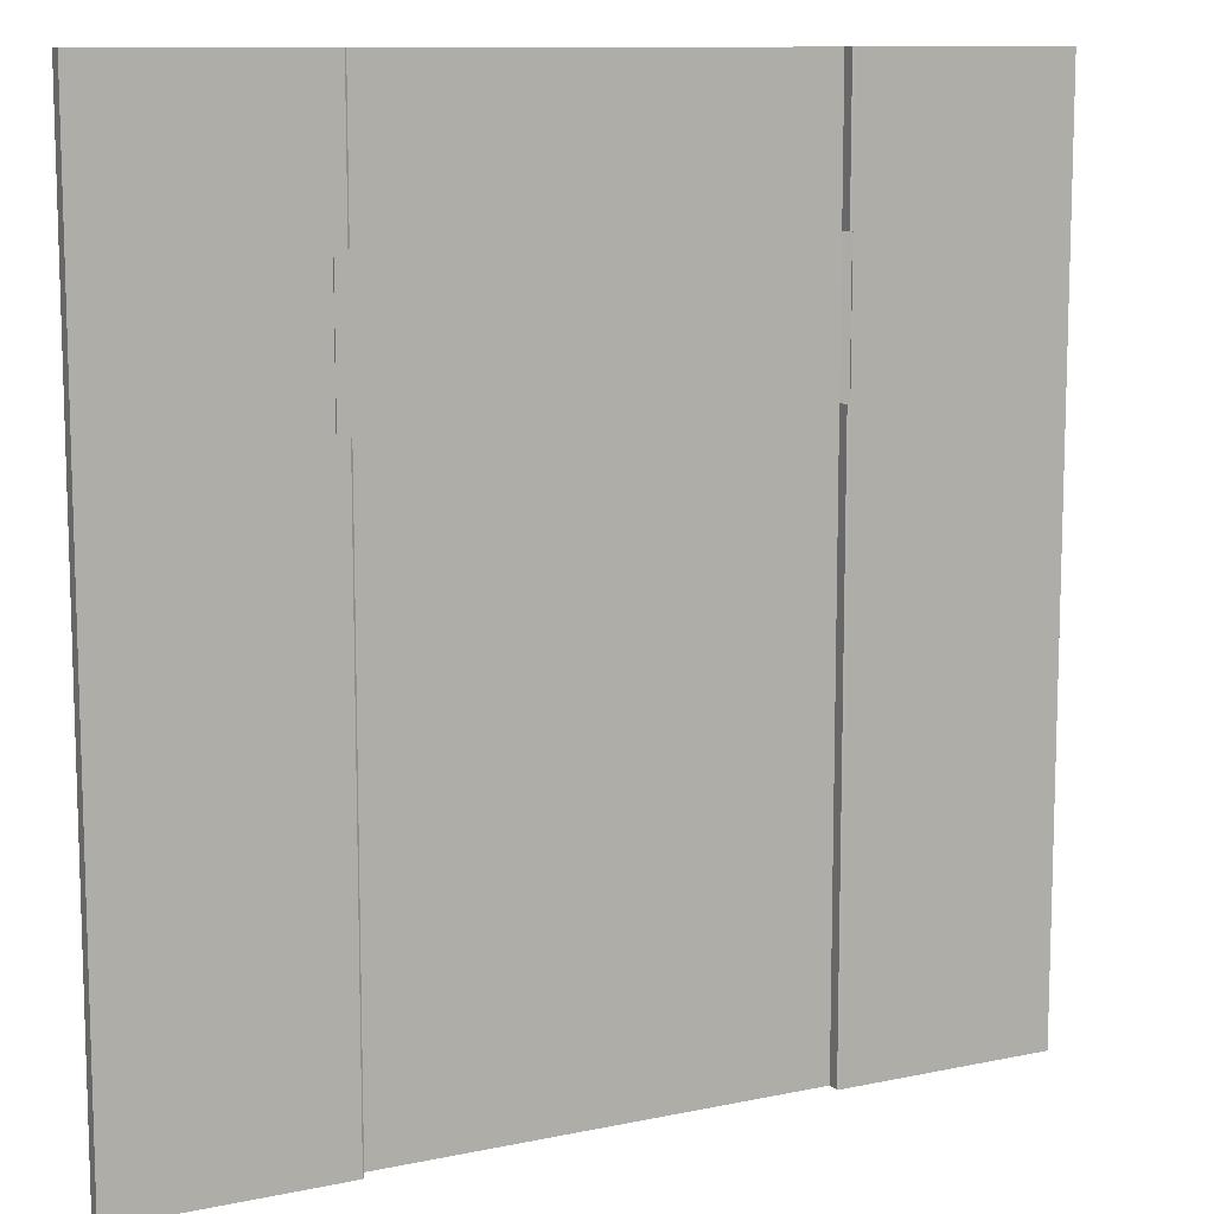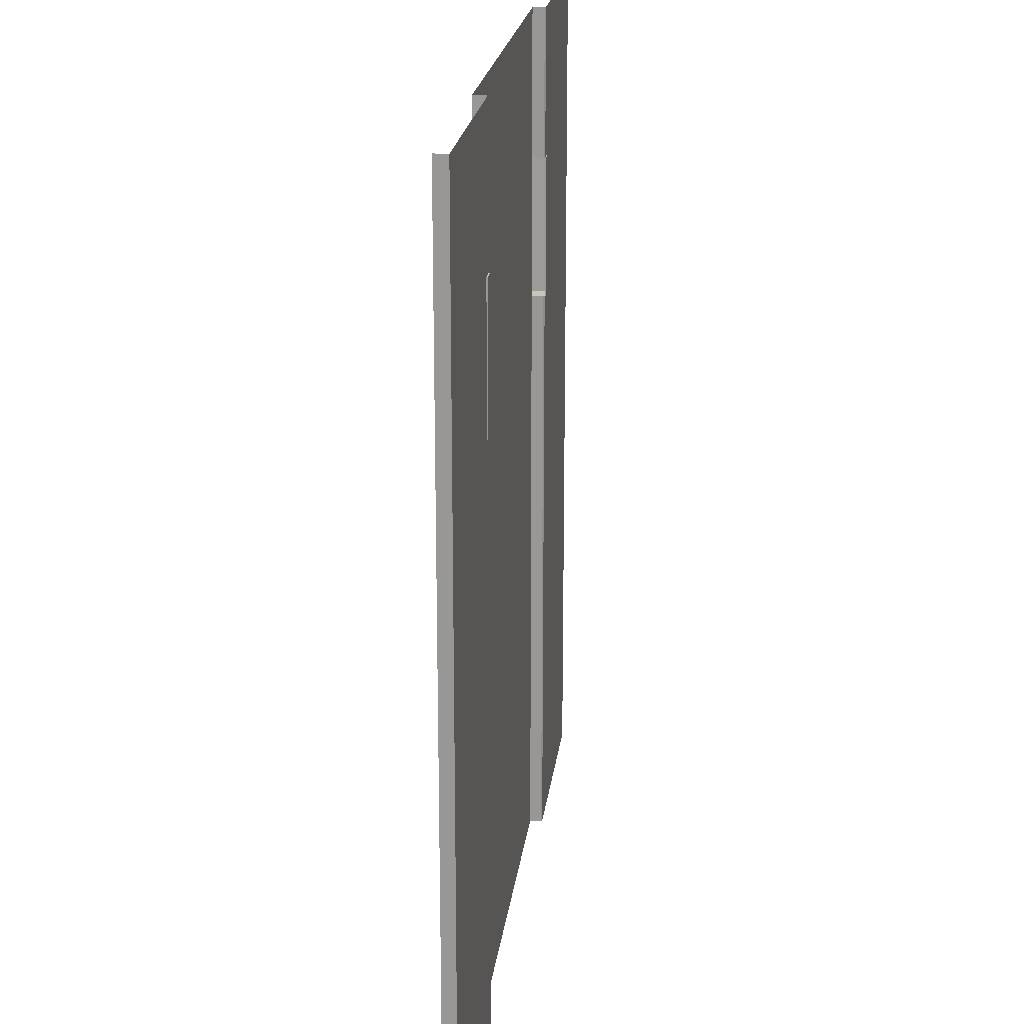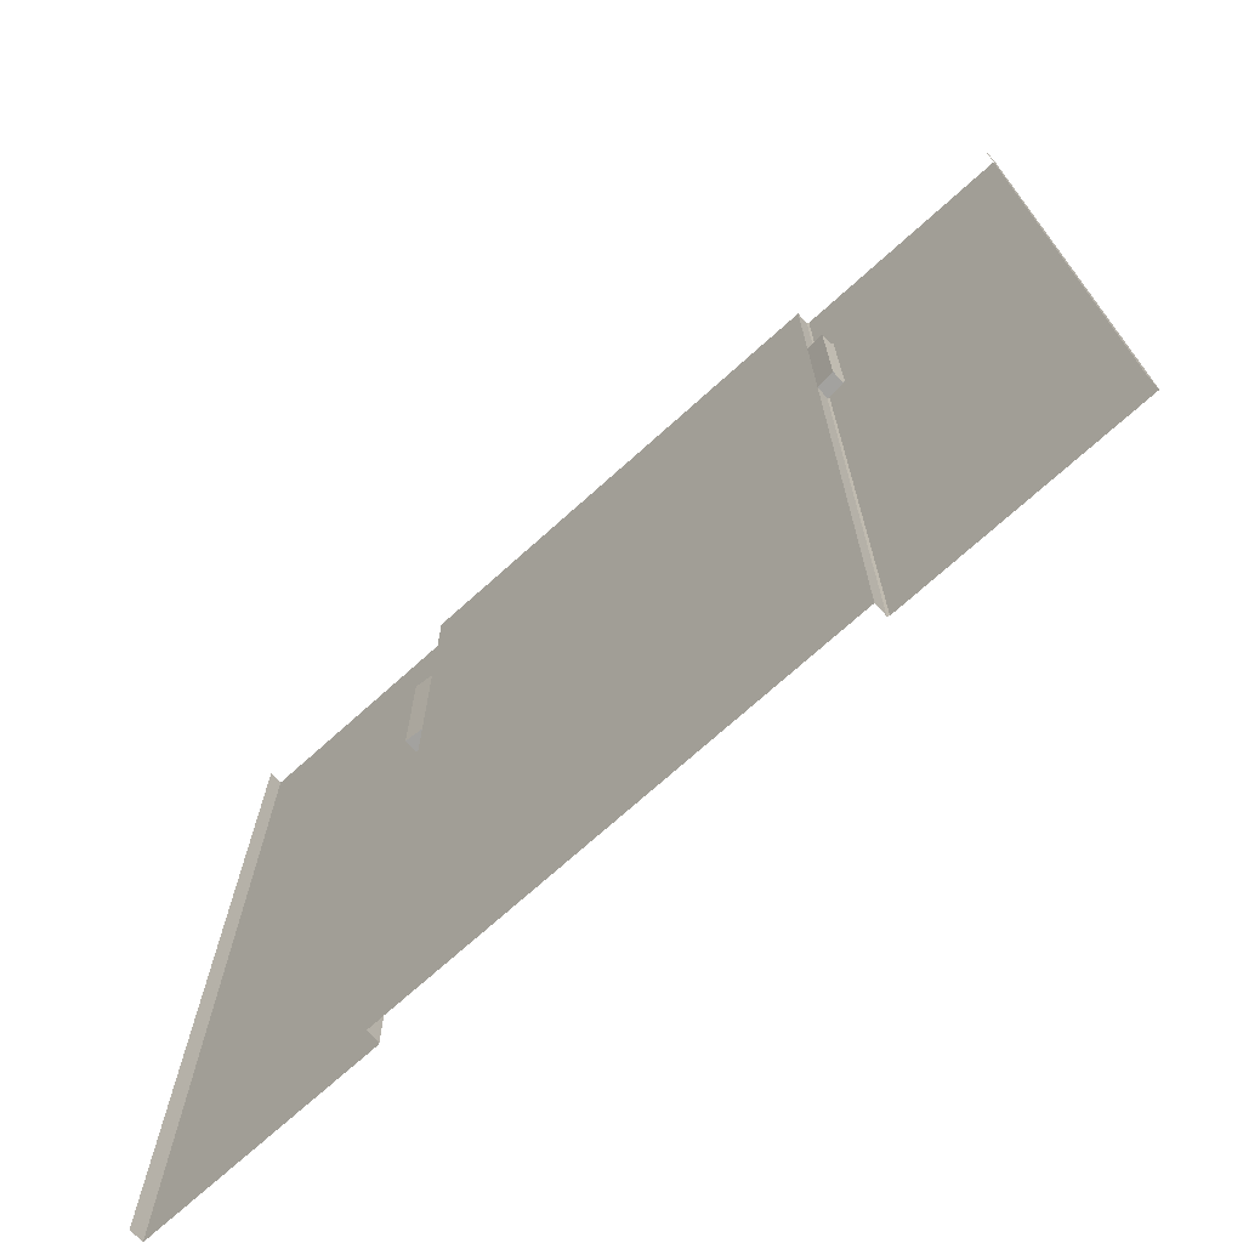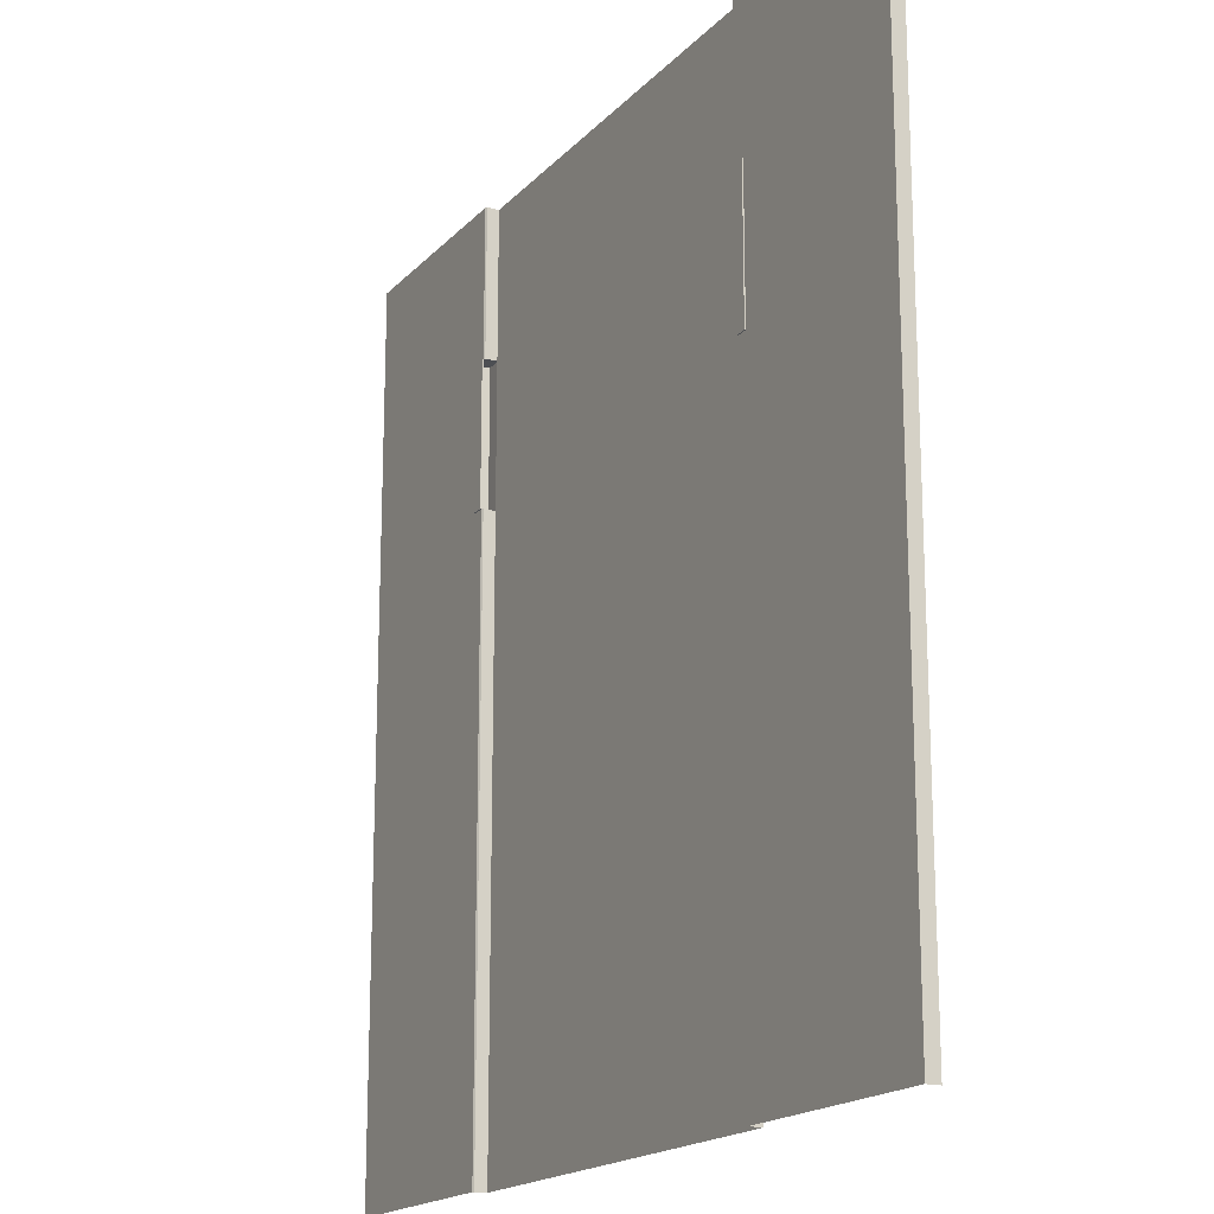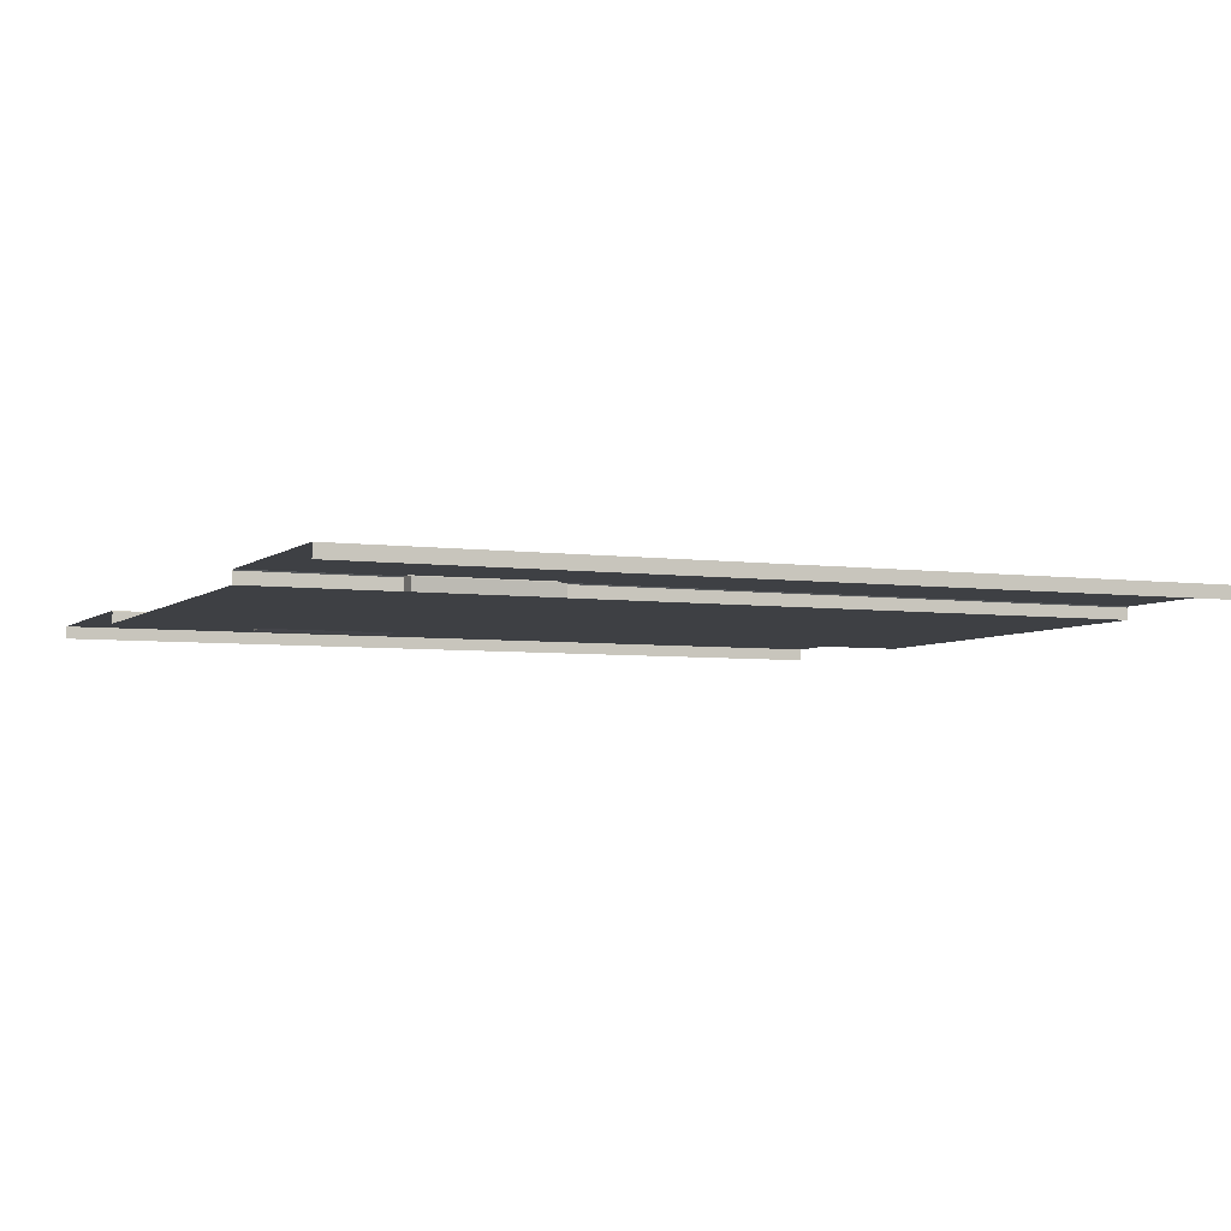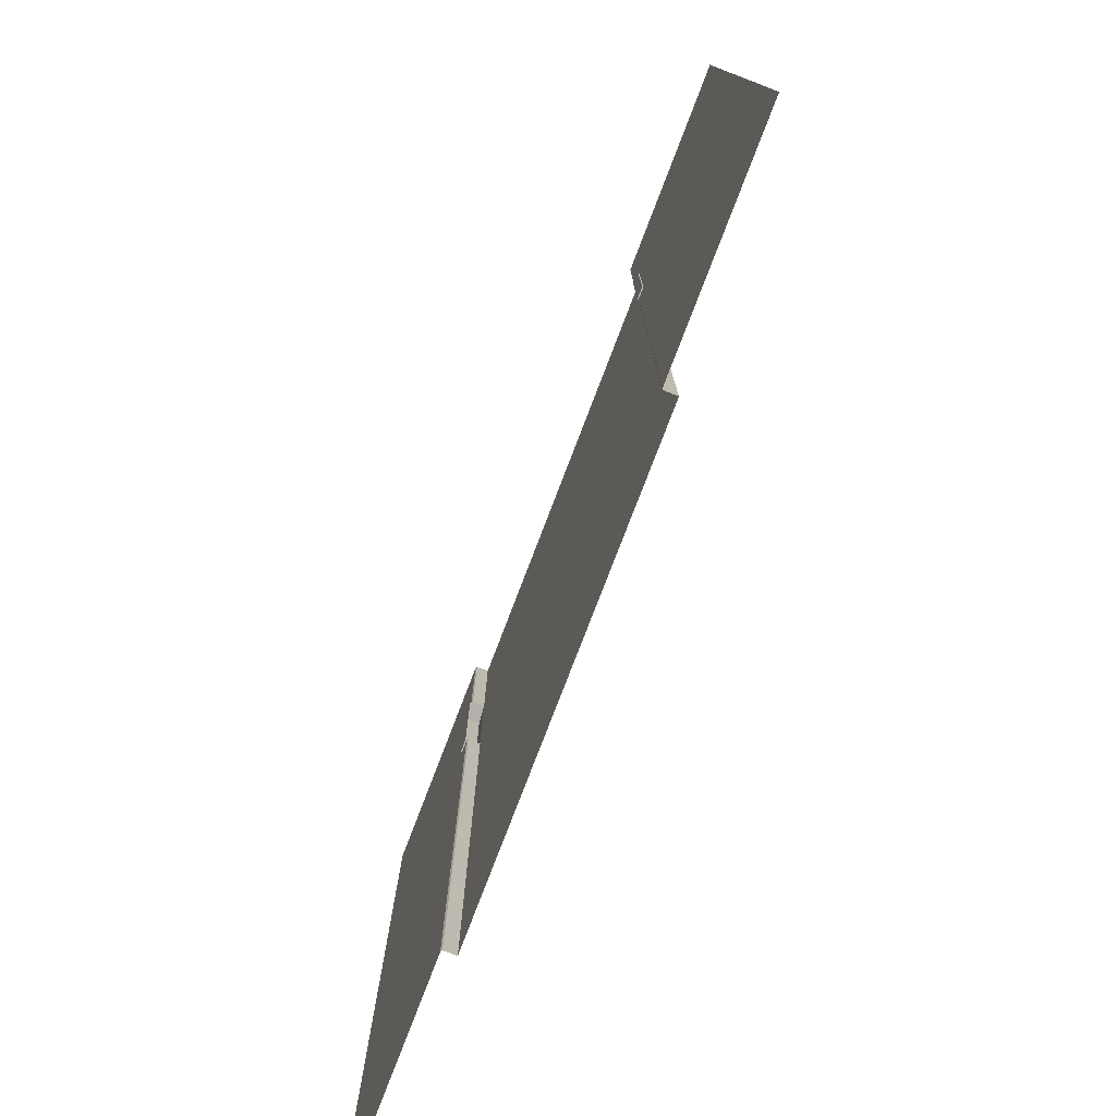
<metadata>
{"format":"obj","ext":"obj","renderer":"f3d","projection":"perspective","resolution":1024,"background":"white","views":[{"elev":10.7,"azim":152.3,"up":"+Z"},{"elev":20.4,"azim":96.8,"up":"+Z"},{"elev":-72.4,"azim":42.0,"up":"+Z"},{"elev":-17.6,"azim":-118.0,"up":"+Z"},{"elev":-4.7,"azim":66.0,"up":"+Y"},{"elev":-78.7,"azim":-111.0,"up":"+Z"}]}
</metadata>
<code>
o Plane.013
v 0.04413 -0 0.3641
v 0.6168 -0 0.3641
v 0.6168 0 -1.174
v 0.04413 0 -1.174
v 0.04413 -0 1.117
v 0.6168 -0 1.117
v 0.6168 -0 0.7326
v 0.04413 -0 0.7326
v 0.6634 -0.004224 0.7326
v 0.6634 -0.004224 0.3641
v -0.5286 0 -1.174
v -0.5286 -0 0.3641
v -0.5286 -0 0.7326
v -0.5286 -0 1.117
v -0.5751 -0.004224 0.3641
v -0.5751 -0.004224 0.7326
v 1.189 -0 0.3641
v 1.189 0 -1.174
v 1.189 0.03364 -1.174
v 1.189 0.03364 0.3641
v 1.189 -0 1.117
v 1.189 -0 0.7326
v 1.189 0.03364 0.7326
v 1.189 0.03364 1.117
v 0.6634 0.02675 0.3641
v 0.6634 0.02675 0.7326
v 0.6678 0.02942 0.7326
v 0.6678 0.02942 0.3641
v -1.101 -0 0.3641
v -1.101 0.03364 0.3641
v -1.101 0.03364 -1.174
v -1.101 0 -1.174
v -1.101 -0 1.117
v -1.101 0.03364 1.117
v -1.101 0.03364 0.7326
v -1.101 -0 0.7326
v -0.5751 0.02675 0.3641
v -0.5795 0.02942 0.3641
v -0.5795 0.02942 0.7326
v -0.5751 0.02675 0.7326
v 0.6212 0.03364 0.3641
v 0.6212 0.03364 -1.174
v 0.6168 0.03098 -1.174
v 0.6168 0.03098 0.3641
v 0.6212 0.03364 1.117
v 0.6212 0.03364 0.7326
v 0.6168 0.03098 0.7326
v 0.6168 0.03098 1.117
v -0.533 0.03364 0.3641
v -0.5286 0.03098 0.3641
v -0.5286 0.03098 -1.174
v -0.533 0.03364 -1.174
v -0.533 0.03364 1.117
v -0.5286 0.03098 1.117
v -0.5286 0.03098 0.7326
v -0.533 0.03364 0.7326
v 0.6526 0.03364 0.3641
v 0.6526 0.03364 -1.174
v 0.6526 0.03364 1.117
v 0.6526 0.03364 0.7326
v -0.5643 0.03364 -1.174
v -0.5643 0.03364 0.3641
v -0.5643 0.03364 0.7326
v -0.5643 0.03364 1.117
v 0.6212 0.03662 0.3641
v 0.6526 0.03662 0.3641
v 0.6212 0.03662 0.7326
v 0.6526 0.03662 0.7326
v -0.5643 0.03662 0.3641
v -0.533 0.03662 0.3641
v -0.533 0.03662 0.7326
v -0.5643 0.03662 0.7326
f 1 2 3 4
f 5 6 7 8
f 8 7 2 1
f 2 7 9 10
f 1 4 11 12
f 5 8 13 14
f 8 1 12 13
f 12 15 16 13
f 17 18 19 20
f 21 22 23 24
f 22 17 20 23
f 25 10 9 26 27 28
f 29 30 31 32
f 33 34 35 36
f 36 35 30 29
f 37 38 39 40 16 15
f 41 42 43 44
f 45 46 47 48
f 49 50 51 52
f 53 54 55 56
f 7 6 48 47
f 41 57 58 42
f 3 2 44 43
f 45 59 60 46
f 7 47 26 9
f 44 2 10 25
f 13 55 54 14
f 49 52 61 62
f 11 51 50 12
f 53 56 63 64
f 13 16 40 55
f 50 37 15 12
f 57 20 19 58
f 59 24 23 60
f 60 23 20 57
f 62 61 31 30
f 64 63 35 34
f 63 62 30 35
f 57 41 65 66
f 67 68 66 65
f 46 60 68 67
f 60 57 66 68
f 41 46 67 65
f 46 41 28 27
f 62 69 70 49
f 71 70 69 72
f 56 71 72 63
f 63 72 69 62
f 49 70 71 56
f 56 39 38 49
f 47 46 27 26
f 41 44 25 28
f 55 40 39 56
f 49 38 37 50

</code>
